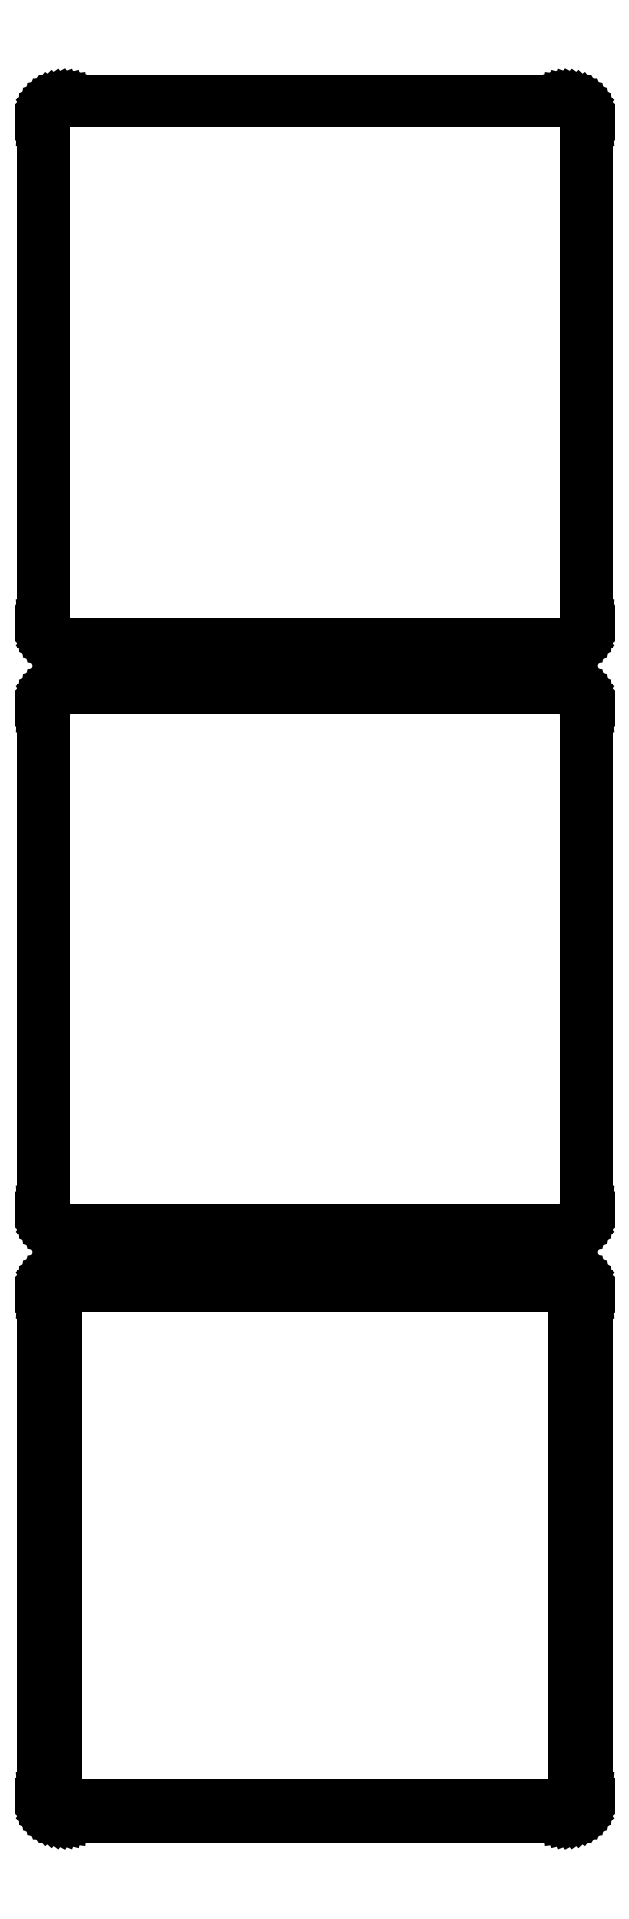
<metadata>
{"format":"dxf","ext":"dxf","renderer":"ezdxf+matplotlib","layout":"modelspace","background":"white","min_lineweight":24,"dpi":150}
</metadata>
<code>
0
SECTION
2
ENTITIES
0
LINE
8
0
10
55.94
20
585.1
11
56.55
21
585.2
0
LINE
8
0
10
56.55
20
585.2
11
57.13
21
585.5
0
LINE
8
0
10
57.13
20
585.5
11
57.68
21
585.8
0
LINE
8
0
10
57.68
20
585.8
11
58.19
21
586.1
0
LINE
8
0
10
58.19
20
586.1
11
58.64
21
586.6
0
LINE
8
0
10
58.64
20
586.6
11
59.05
21
587.1
0
LINE
8
0
10
59.05
20
587.1
11
59.38
21
587.6
0
LINE
8
0
10
59.38
20
587.6
11
59.65
21
588.2
0
LINE
8
0
10
59.65
20
588.2
11
59.84
21
588.8
0
LINE
8
0
10
59.84
20
588.8
11
59.96
21
589.4
0
LINE
8
0
10
59.96
20
589.4
11
60
21
590
0
LINE
8
0
10
60
20
590
11
60
21
700
0
LINE
8
0
10
60
20
700
11
59.96
21
700.6
0
LINE
8
0
10
59.96
20
700.6
11
59.84
21
701.2
0
LINE
8
0
10
59.84
20
701.2
11
59.65
21
701.8
0
LINE
8
0
10
59.65
20
701.8
11
59.38
21
702.4
0
LINE
8
0
10
59.38
20
702.4
11
59.05
21
702.9
0
LINE
8
0
10
59.05
20
702.9
11
58.64
21
703.4
0
LINE
8
0
10
58.64
20
703.4
11
58.19
21
703.9
0
LINE
8
0
10
58.19
20
703.9
11
57.68
21
704.2
0
LINE
8
0
10
57.68
20
704.2
11
57.13
21
704.5
0
LINE
8
0
10
57.13
20
704.5
11
56.55
21
704.8
0
LINE
8
0
10
56.55
20
704.8
11
55.94
21
704.9
0
LINE
8
0
10
55.94
20
704.9
11
55.31
21
705
0
LINE
8
0
10
55.31
20
705
11
-55.31
21
705
0
LINE
8
0
10
-55.31
20
705
11
-55.94
21
704.9
0
LINE
8
0
10
-55.94
20
704.9
11
-56.55
21
704.8
0
LINE
8
0
10
-56.55
20
704.8
11
-57.13
21
704.5
0
LINE
8
0
10
-57.13
20
704.5
11
-57.68
21
704.2
0
LINE
8
0
10
-57.68
20
704.2
11
-58.19
21
703.9
0
LINE
8
0
10
-58.19
20
703.9
11
-58.64
21
703.4
0
LINE
8
0
10
-58.64
20
703.4
11
-59.05
21
702.9
0
LINE
8
0
10
-59.05
20
702.9
11
-59.38
21
702.4
0
LINE
8
0
10
-59.38
20
702.4
11
-59.65
21
701.8
0
LINE
8
0
10
-59.65
20
701.8
11
-59.84
21
701.2
0
LINE
8
0
10
-59.84
20
701.2
11
-59.96
21
700.6
0
LINE
8
0
10
-59.96
20
700.6
11
-60
21
700
0
LINE
8
0
10
-60
20
700
11
-60
21
590
0
LINE
8
0
10
-60
20
590
11
-59.96
21
589.4
0
LINE
8
0
10
-59.96
20
589.4
11
-59.84
21
588.8
0
LINE
8
0
10
-59.84
20
588.8
11
-59.65
21
588.2
0
LINE
8
0
10
-59.65
20
588.2
11
-59.38
21
587.6
0
LINE
8
0
10
-59.38
20
587.6
11
-59.05
21
587.1
0
LINE
8
0
10
-59.05
20
587.1
11
-58.64
21
586.6
0
LINE
8
0
10
-58.64
20
586.6
11
-58.19
21
586.1
0
LINE
8
0
10
-58.19
20
586.1
11
-57.68
21
585.8
0
LINE
8
0
10
-57.68
20
585.8
11
-57.13
21
585.5
0
LINE
8
0
10
-57.13
20
585.5
11
-56.55
21
585.2
0
LINE
8
0
10
-56.55
20
585.2
11
-55.94
21
585.1
0
LINE
8
0
10
-55.94
20
585.1
11
-55.31
21
585
0
LINE
8
0
10
-55.31
20
585
11
55.31
21
585
0
LINE
8
0
10
55.31
20
585
11
55.94
21
585.1
0
LINE
8
0
10
-55.05
20
585.5
11
-55.64
21
585.6
0
LINE
8
0
10
-55.64
20
585.6
11
-56.22
21
585.7
0
LINE
8
0
10
-56.22
20
585.7
11
-56.77
21
586
0
LINE
8
0
10
-56.77
20
586
11
-57.3
21
586.2
0
LINE
8
0
10
-57.3
20
586.2
11
-57.78
21
586.6
0
LINE
8
0
10
-57.78
20
586.6
11
-58.21
21
587
0
LINE
8
0
10
-58.21
20
587
11
-58.59
21
587.5
0
LINE
8
0
10
-58.59
20
587.5
11
-58.91
21
588
0
LINE
8
0
10
-58.91
20
588
11
-59.17
21
588.5
0
LINE
8
0
10
-59.17
20
588.5
11
-59.35
21
589.1
0
LINE
8
0
10
-59.35
20
589.1
11
-59.46
21
589.7
0
LINE
8
0
10
-59.46
20
589.7
11
-59.5
21
590.2
0
LINE
8
0
10
-59.5
20
590.2
11
-59.5
21
699.8
0
LINE
8
0
10
-59.5
20
699.8
11
-59.46
21
700.3
0
LINE
8
0
10
-59.46
20
700.3
11
-59.35
21
700.9
0
LINE
8
0
10
-59.35
20
700.9
11
-59.17
21
701.5
0
LINE
8
0
10
-59.17
20
701.5
11
-58.91
21
702
0
LINE
8
0
10
-58.91
20
702
11
-58.59
21
702.5
0
LINE
8
0
10
-58.59
20
702.5
11
-58.21
21
703
0
LINE
8
0
10
-58.21
20
703
11
-57.78
21
703.4
0
LINE
8
0
10
-57.78
20
703.4
11
-57.3
21
703.8
0
LINE
8
0
10
-57.3
20
703.8
11
-56.77
21
704
0
LINE
8
0
10
-56.77
20
704
11
-56.22
21
704.3
0
LINE
8
0
10
-56.22
20
704.3
11
-55.64
21
704.4
0
LINE
8
0
10
-55.64
20
704.4
11
-55.05
21
704.5
0
LINE
8
0
10
-55.05
20
704.5
11
55.05
21
704.5
0
LINE
8
0
10
55.05
20
704.5
11
55.64
21
704.4
0
LINE
8
0
10
55.64
20
704.4
11
56.22
21
704.3
0
LINE
8
0
10
56.22
20
704.3
11
56.77
21
704
0
LINE
8
0
10
56.77
20
704
11
57.3
21
703.8
0
LINE
8
0
10
57.3
20
703.8
11
57.78
21
703.4
0
LINE
8
0
10
57.78
20
703.4
11
58.21
21
703
0
LINE
8
0
10
58.21
20
703
11
58.59
21
702.5
0
LINE
8
0
10
58.59
20
702.5
11
58.91
21
702
0
LINE
8
0
10
58.91
20
702
11
59.17
21
701.5
0
LINE
8
0
10
59.17
20
701.5
11
59.35
21
700.9
0
LINE
8
0
10
59.35
20
700.9
11
59.46
21
700.3
0
LINE
8
0
10
59.46
20
700.3
11
59.5
21
699.8
0
LINE
8
0
10
59.5
20
699.8
11
59.5
21
590.2
0
LINE
8
0
10
59.5
20
590.2
11
59.46
21
589.7
0
LINE
8
0
10
59.46
20
589.7
11
59.35
21
589.1
0
LINE
8
0
10
59.35
20
589.1
11
59.17
21
588.5
0
LINE
8
0
10
59.17
20
588.5
11
58.91
21
588
0
LINE
8
0
10
58.91
20
588
11
58.59
21
587.5
0
LINE
8
0
10
58.59
20
587.5
11
58.21
21
587
0
LINE
8
0
10
58.21
20
587
11
57.78
21
586.6
0
LINE
8
0
10
57.78
20
586.6
11
57.3
21
586.2
0
LINE
8
0
10
57.3
20
586.2
11
56.77
21
586
0
LINE
8
0
10
56.77
20
586
11
56.22
21
585.7
0
LINE
8
0
10
56.22
20
585.7
11
55.64
21
585.6
0
LINE
8
0
10
55.64
20
585.6
11
55.05
21
585.5
0
LINE
8
0
10
55.05
20
585.5
11
-55.05
21
585.5
0
LINE
8
0
10
55.94
20
456.1
11
56.55
21
456.2
0
LINE
8
0
10
56.55
20
456.2
11
57.13
21
456.5
0
LINE
8
0
10
57.13
20
456.5
11
57.68
21
456.8
0
LINE
8
0
10
57.68
20
456.8
11
58.19
21
457.1
0
LINE
8
0
10
58.19
20
457.1
11
58.64
21
457.6
0
LINE
8
0
10
58.64
20
457.6
11
59.05
21
458.1
0
LINE
8
0
10
59.05
20
458.1
11
59.38
21
458.6
0
LINE
8
0
10
59.38
20
458.6
11
59.65
21
459.2
0
LINE
8
0
10
59.65
20
459.2
11
59.84
21
459.8
0
LINE
8
0
10
59.84
20
459.8
11
59.96
21
460.4
0
LINE
8
0
10
59.96
20
460.4
11
60
21
461
0
LINE
8
0
10
60
20
461
11
60
21
571
0
LINE
8
0
10
60
20
571
11
59.96
21
571.6
0
LINE
8
0
10
59.96
20
571.6
11
59.84
21
572.2
0
LINE
8
0
10
59.84
20
572.2
11
59.65
21
572.8
0
LINE
8
0
10
59.65
20
572.8
11
59.38
21
573.4
0
LINE
8
0
10
59.38
20
573.4
11
59.05
21
573.9
0
LINE
8
0
10
59.05
20
573.9
11
58.64
21
574.4
0
LINE
8
0
10
58.64
20
574.4
11
58.19
21
574.9
0
LINE
8
0
10
58.19
20
574.9
11
57.68
21
575.2
0
LINE
8
0
10
57.68
20
575.2
11
57.13
21
575.5
0
LINE
8
0
10
57.13
20
575.5
11
56.55
21
575.8
0
LINE
8
0
10
56.55
20
575.8
11
55.94
21
575.9
0
LINE
8
0
10
55.94
20
575.9
11
55.31
21
576
0
LINE
8
0
10
55.31
20
576
11
-55.31
21
576
0
LINE
8
0
10
-55.31
20
576
11
-55.94
21
575.9
0
LINE
8
0
10
-55.94
20
575.9
11
-56.55
21
575.8
0
LINE
8
0
10
-56.55
20
575.8
11
-57.13
21
575.5
0
LINE
8
0
10
-57.13
20
575.5
11
-57.68
21
575.2
0
LINE
8
0
10
-57.68
20
575.2
11
-58.19
21
574.9
0
LINE
8
0
10
-58.19
20
574.9
11
-58.64
21
574.4
0
LINE
8
0
10
-58.64
20
574.4
11
-59.05
21
573.9
0
LINE
8
0
10
-59.05
20
573.9
11
-59.38
21
573.4
0
LINE
8
0
10
-59.38
20
573.4
11
-59.65
21
572.8
0
LINE
8
0
10
-59.65
20
572.8
11
-59.84
21
572.2
0
LINE
8
0
10
-59.84
20
572.2
11
-59.96
21
571.6
0
LINE
8
0
10
-59.96
20
571.6
11
-60
21
571
0
LINE
8
0
10
-60
20
571
11
-60
21
461
0
LINE
8
0
10
-60
20
461
11
-59.96
21
460.4
0
LINE
8
0
10
-59.96
20
460.4
11
-59.84
21
459.8
0
LINE
8
0
10
-59.84
20
459.8
11
-59.65
21
459.2
0
LINE
8
0
10
-59.65
20
459.2
11
-59.38
21
458.6
0
LINE
8
0
10
-59.38
20
458.6
11
-59.05
21
458.1
0
LINE
8
0
10
-59.05
20
458.1
11
-58.64
21
457.6
0
LINE
8
0
10
-58.64
20
457.6
11
-58.19
21
457.1
0
LINE
8
0
10
-58.19
20
457.1
11
-57.68
21
456.8
0
LINE
8
0
10
-57.68
20
456.8
11
-57.13
21
456.5
0
LINE
8
0
10
-57.13
20
456.5
11
-56.55
21
456.2
0
LINE
8
0
10
-56.55
20
456.2
11
-55.94
21
456.1
0
LINE
8
0
10
-55.94
20
456.1
11
-55.31
21
456
0
LINE
8
0
10
-55.31
20
456
11
55.31
21
456
0
LINE
8
0
10
55.31
20
456
11
55.94
21
456.1
0
LINE
8
0
10
-55.04
20
456.7
11
-55.61
21
456.8
0
LINE
8
0
10
-55.61
20
456.8
11
-56.16
21
456.9
0
LINE
8
0
10
-56.16
20
456.9
11
-56.7
21
457.1
0
LINE
8
0
10
-56.7
20
457.1
11
-57.2
21
457.4
0
LINE
8
0
10
-57.2
20
457.4
11
-57.67
21
457.7
0
LINE
8
0
10
-57.67
20
457.7
11
-58.09
21
458.1
0
LINE
8
0
10
-58.09
20
458.1
11
-58.45
21
458.6
0
LINE
8
0
10
-58.45
20
458.6
11
-58.76
21
459
0
LINE
8
0
10
-58.76
20
459
11
-59.01
21
459.6
0
LINE
8
0
10
-59.01
20
459.6
11
-59.18
21
460.1
0
LINE
8
0
10
-59.18
20
460.1
11
-59.29
21
460.7
0
LINE
8
0
10
-59.29
20
460.7
11
-59.33
21
461.2
0
LINE
8
0
10
-59.33
20
461.2
11
-59.33
21
570.8
0
LINE
8
0
10
-59.33
20
570.8
11
-59.29
21
571.3
0
LINE
8
0
10
-59.29
20
571.3
11
-59.18
21
571.9
0
LINE
8
0
10
-59.18
20
571.9
11
-59.01
21
572.4
0
LINE
8
0
10
-59.01
20
572.4
11
-58.76
21
573
0
LINE
8
0
10
-58.76
20
573
11
-58.45
21
573.4
0
LINE
8
0
10
-58.45
20
573.4
11
-58.09
21
573.9
0
LINE
8
0
10
-58.09
20
573.9
11
-57.67
21
574.3
0
LINE
8
0
10
-57.67
20
574.3
11
-57.2
21
574.6
0
LINE
8
0
10
-57.2
20
574.6
11
-56.7
21
574.9
0
LINE
8
0
10
-56.7
20
574.9
11
-56.16
21
575.1
0
LINE
8
0
10
-56.16
20
575.1
11
-55.61
21
575.2
0
LINE
8
0
10
-55.61
20
575.2
11
-55.04
21
575.3
0
LINE
8
0
10
-55.04
20
575.3
11
55.04
21
575.3
0
LINE
8
0
10
55.04
20
575.3
11
55.61
21
575.2
0
LINE
8
0
10
55.61
20
575.2
11
56.16
21
575.1
0
LINE
8
0
10
56.16
20
575.1
11
56.7
21
574.9
0
LINE
8
0
10
56.7
20
574.9
11
57.2
21
574.6
0
LINE
8
0
10
57.2
20
574.6
11
57.67
21
574.3
0
LINE
8
0
10
57.67
20
574.3
11
58.09
21
573.9
0
LINE
8
0
10
58.09
20
573.9
11
58.45
21
573.4
0
LINE
8
0
10
58.45
20
573.4
11
58.76
21
573
0
LINE
8
0
10
58.76
20
573
11
59.01
21
572.4
0
LINE
8
0
10
59.01
20
572.4
11
59.18
21
571.9
0
LINE
8
0
10
59.18
20
571.9
11
59.29
21
571.3
0
LINE
8
0
10
59.29
20
571.3
11
59.33
21
570.8
0
LINE
8
0
10
59.33
20
570.8
11
59.33
21
461.2
0
LINE
8
0
10
59.33
20
461.2
11
59.29
21
460.7
0
LINE
8
0
10
59.29
20
460.7
11
59.18
21
460.1
0
LINE
8
0
10
59.18
20
460.1
11
59.01
21
459.6
0
LINE
8
0
10
59.01
20
459.6
11
58.76
21
459
0
LINE
8
0
10
58.76
20
459
11
58.45
21
458.6
0
LINE
8
0
10
58.45
20
458.6
11
58.09
21
458.1
0
LINE
8
0
10
58.09
20
458.1
11
57.67
21
457.7
0
LINE
8
0
10
57.67
20
457.7
11
57.2
21
457.4
0
LINE
8
0
10
57.2
20
457.4
11
56.7
21
457.1
0
LINE
8
0
10
56.7
20
457.1
11
56.16
21
456.9
0
LINE
8
0
10
56.16
20
456.9
11
55.61
21
456.8
0
LINE
8
0
10
55.61
20
456.8
11
55.04
21
456.7
0
LINE
8
0
10
55.04
20
456.7
11
-55.04
21
456.7
0
LINE
8
0
10
55.94
20
327.1
11
56.55
21
327.2
0
LINE
8
0
10
56.55
20
327.2
11
57.13
21
327.5
0
LINE
8
0
10
57.13
20
327.5
11
57.68
21
327.8
0
LINE
8
0
10
57.68
20
327.8
11
58.19
21
328.1
0
LINE
8
0
10
58.19
20
328.1
11
58.64
21
328.6
0
LINE
8
0
10
58.64
20
328.6
11
59.05
21
329.1
0
LINE
8
0
10
59.05
20
329.1
11
59.38
21
329.6
0
LINE
8
0
10
59.38
20
329.6
11
59.65
21
330.2
0
LINE
8
0
10
59.65
20
330.2
11
59.84
21
330.8
0
LINE
8
0
10
59.84
20
330.8
11
59.96
21
331.4
0
LINE
8
0
10
59.96
20
331.4
11
60
21
332
0
LINE
8
0
10
60
20
332
11
60
21
442
0
LINE
8
0
10
60
20
442
11
59.96
21
442.6
0
LINE
8
0
10
59.96
20
442.6
11
59.84
21
443.2
0
LINE
8
0
10
59.84
20
443.2
11
59.65
21
443.8
0
LINE
8
0
10
59.65
20
443.8
11
59.38
21
444.4
0
LINE
8
0
10
59.38
20
444.4
11
59.05
21
444.9
0
LINE
8
0
10
59.05
20
444.9
11
58.64
21
445.4
0
LINE
8
0
10
58.64
20
445.4
11
58.19
21
445.9
0
LINE
8
0
10
58.19
20
445.9
11
57.68
21
446.2
0
LINE
8
0
10
57.68
20
446.2
11
57.13
21
446.5
0
LINE
8
0
10
57.13
20
446.5
11
56.55
21
446.8
0
LINE
8
0
10
56.55
20
446.8
11
55.94
21
446.9
0
LINE
8
0
10
55.94
20
446.9
11
55.31
21
447
0
LINE
8
0
10
55.31
20
447
11
-55.31
21
447
0
LINE
8
0
10
-55.31
20
447
11
-55.94
21
446.9
0
LINE
8
0
10
-55.94
20
446.9
11
-56.55
21
446.8
0
LINE
8
0
10
-56.55
20
446.8
11
-57.13
21
446.5
0
LINE
8
0
10
-57.13
20
446.5
11
-57.68
21
446.2
0
LINE
8
0
10
-57.68
20
446.2
11
-58.19
21
445.9
0
LINE
8
0
10
-58.19
20
445.9
11
-58.64
21
445.4
0
LINE
8
0
10
-58.64
20
445.4
11
-59.05
21
444.9
0
LINE
8
0
10
-59.05
20
444.9
11
-59.38
21
444.4
0
LINE
8
0
10
-59.38
20
444.4
11
-59.65
21
443.8
0
LINE
8
0
10
-59.65
20
443.8
11
-59.84
21
443.2
0
LINE
8
0
10
-59.84
20
443.2
11
-59.96
21
442.6
0
LINE
8
0
10
-59.96
20
442.6
11
-60
21
442
0
LINE
8
0
10
-60
20
442
11
-60
21
332
0
LINE
8
0
10
-60
20
332
11
-59.96
21
331.4
0
LINE
8
0
10
-59.96
20
331.4
11
-59.84
21
330.8
0
LINE
8
0
10
-59.84
20
330.8
11
-59.65
21
330.2
0
LINE
8
0
10
-59.65
20
330.2
11
-59.38
21
329.6
0
LINE
8
0
10
-59.38
20
329.6
11
-59.05
21
329.1
0
LINE
8
0
10
-59.05
20
329.1
11
-58.64
21
328.6
0
LINE
8
0
10
-58.64
20
328.6
11
-58.19
21
328.1
0
LINE
8
0
10
-58.19
20
328.1
11
-57.68
21
327.8
0
LINE
8
0
10
-57.68
20
327.8
11
-57.13
21
327.5
0
LINE
8
0
10
-57.13
20
327.5
11
-56.55
21
327.2
0
LINE
8
0
10
-56.55
20
327.2
11
-55.94
21
327.1
0
LINE
8
0
10
-55.94
20
327.1
11
-55.31
21
327
0
LINE
8
0
10
-55.31
20
327
11
55.31
21
327
0
LINE
8
0
10
55.31
20
327
11
55.94
21
327.1
0
LINE
8
0
10
-54.88
20
330.1
11
-55.15
21
330.2
0
LINE
8
0
10
-55.15
20
330.2
11
-55.4
21
330.2
0
LINE
8
0
10
-55.4
20
330.2
11
-55.65
21
330.3
0
LINE
8
0
10
-55.65
20
330.3
11
-55.88
21
330.5
0
LINE
8
0
10
-55.88
20
330.5
11
-56.09
21
330.6
0
LINE
8
0
10
-56.09
20
330.6
11
-56.29
21
330.8
0
LINE
8
0
10
-56.29
20
330.8
11
-56.46
21
331
0
LINE
8
0
10
-56.46
20
331
11
-56.6
21
331.2
0
LINE
8
0
10
-56.6
20
331.2
11
-56.71
21
331.5
0
LINE
8
0
10
-56.71
20
331.5
11
-56.79
21
331.7
0
LINE
8
0
10
-56.79
20
331.7
11
-56.84
21
332
0
LINE
8
0
10
-56.84
20
332
11
-56.86
21
332.2
0
LINE
8
0
10
-56.86
20
332.2
11
-56.86
21
441.8
0
LINE
8
0
10
-56.86
20
441.8
11
-56.84
21
442
0
LINE
8
0
10
-56.84
20
442
11
-56.79
21
442.3
0
LINE
8
0
10
-56.79
20
442.3
11
-56.71
21
442.5
0
LINE
8
0
10
-56.71
20
442.5
11
-56.6
21
442.8
0
LINE
8
0
10
-56.6
20
442.8
11
-56.46
21
443
0
LINE
8
0
10
-56.46
20
443
11
-56.29
21
443.2
0
LINE
8
0
10
-56.29
20
443.2
11
-56.09
21
443.4
0
LINE
8
0
10
-56.09
20
443.4
11
-55.88
21
443.5
0
LINE
8
0
10
-55.88
20
443.5
11
-55.65
21
443.7
0
LINE
8
0
10
-55.65
20
443.7
11
-55.4
21
443.8
0
LINE
8
0
10
-55.4
20
443.8
11
-55.15
21
443.8
0
LINE
8
0
10
-55.15
20
443.8
11
-54.88
21
443.9
0
LINE
8
0
10
-54.88
20
443.9
11
54.88
21
443.9
0
LINE
8
0
10
54.88
20
443.9
11
55.15
21
443.8
0
LINE
8
0
10
55.15
20
443.8
11
55.4
21
443.8
0
LINE
8
0
10
55.4
20
443.8
11
55.65
21
443.7
0
LINE
8
0
10
55.65
20
443.7
11
55.88
21
443.5
0
LINE
8
0
10
55.88
20
443.5
11
56.09
21
443.4
0
LINE
8
0
10
56.09
20
443.4
11
56.29
21
443.2
0
LINE
8
0
10
56.29
20
443.2
11
56.46
21
443
0
LINE
8
0
10
56.46
20
443
11
56.6
21
442.8
0
LINE
8
0
10
56.6
20
442.8
11
56.71
21
442.5
0
LINE
8
0
10
56.71
20
442.5
11
56.79
21
442.3
0
LINE
8
0
10
56.79
20
442.3
11
56.84
21
442
0
LINE
8
0
10
56.84
20
442
11
56.86
21
441.8
0
LINE
8
0
10
56.86
20
441.8
11
56.86
21
332.2
0
LINE
8
0
10
56.86
20
332.2
11
56.84
21
332
0
LINE
8
0
10
56.84
20
332
11
56.79
21
331.7
0
LINE
8
0
10
56.79
20
331.7
11
56.71
21
331.5
0
LINE
8
0
10
56.71
20
331.5
11
56.6
21
331.2
0
LINE
8
0
10
56.6
20
331.2
11
56.46
21
331
0
LINE
8
0
10
56.46
20
331
11
56.29
21
330.8
0
LINE
8
0
10
56.29
20
330.8
11
56.09
21
330.6
0
LINE
8
0
10
56.09
20
330.6
11
55.88
21
330.5
0
LINE
8
0
10
55.88
20
330.5
11
55.65
21
330.3
0
LINE
8
0
10
55.65
20
330.3
11
55.4
21
330.2
0
LINE
8
0
10
55.4
20
330.2
11
55.15
21
330.2
0
LINE
8
0
10
55.15
20
330.2
11
54.88
21
330.1
0
LINE
8
0
10
54.88
20
330.1
11
-54.88
21
330.1
0
ENDSEC
0
EOF

</code>
